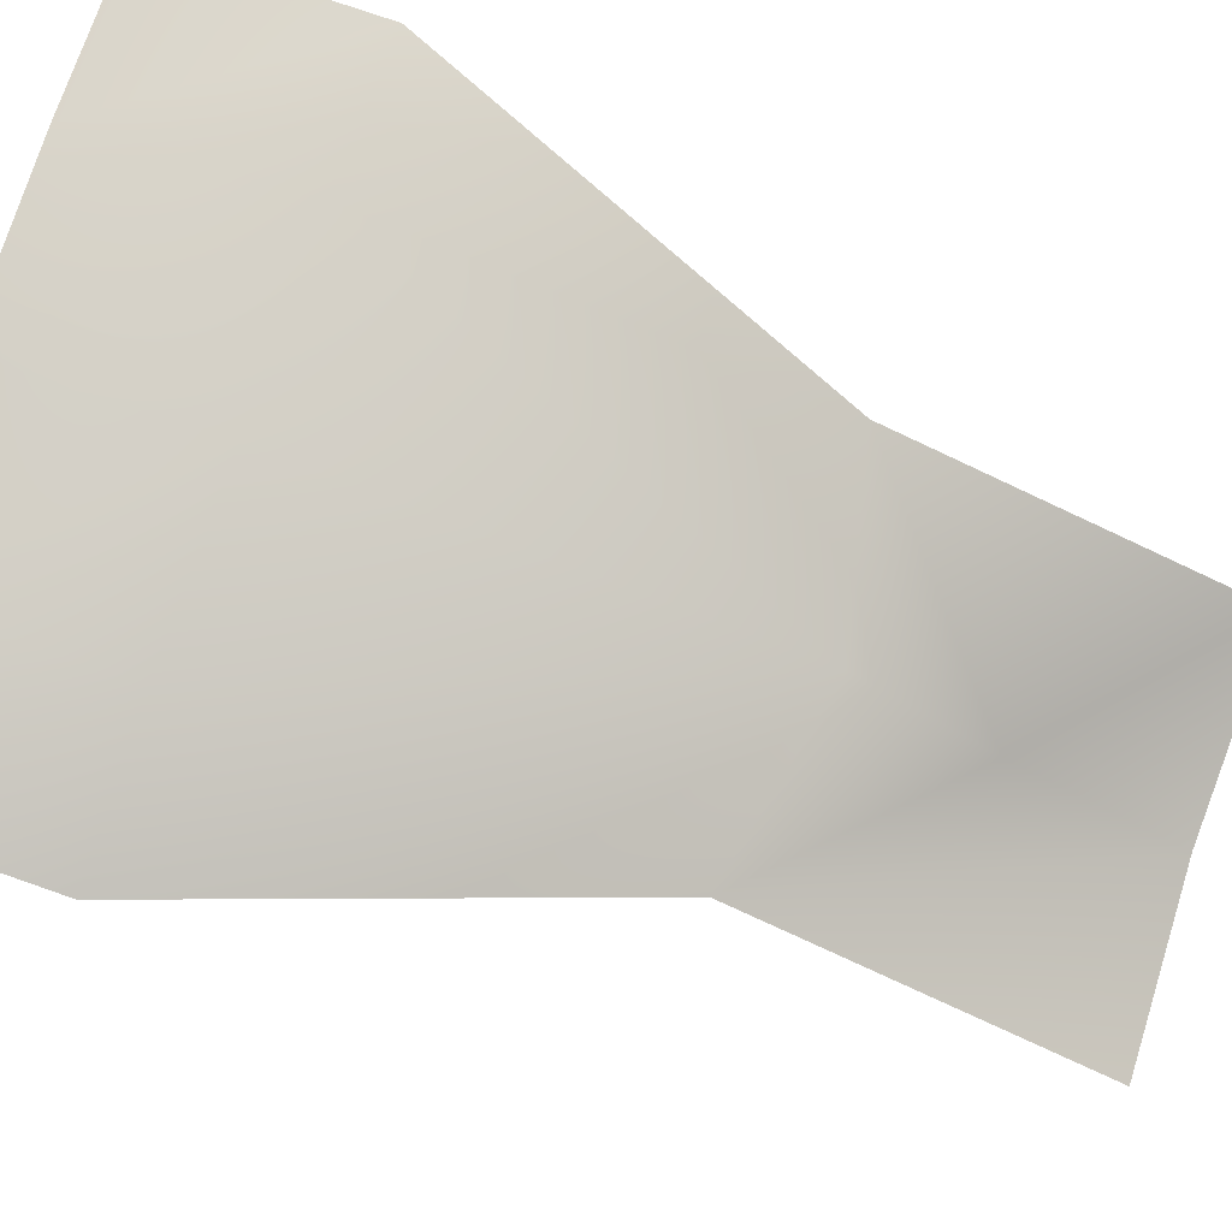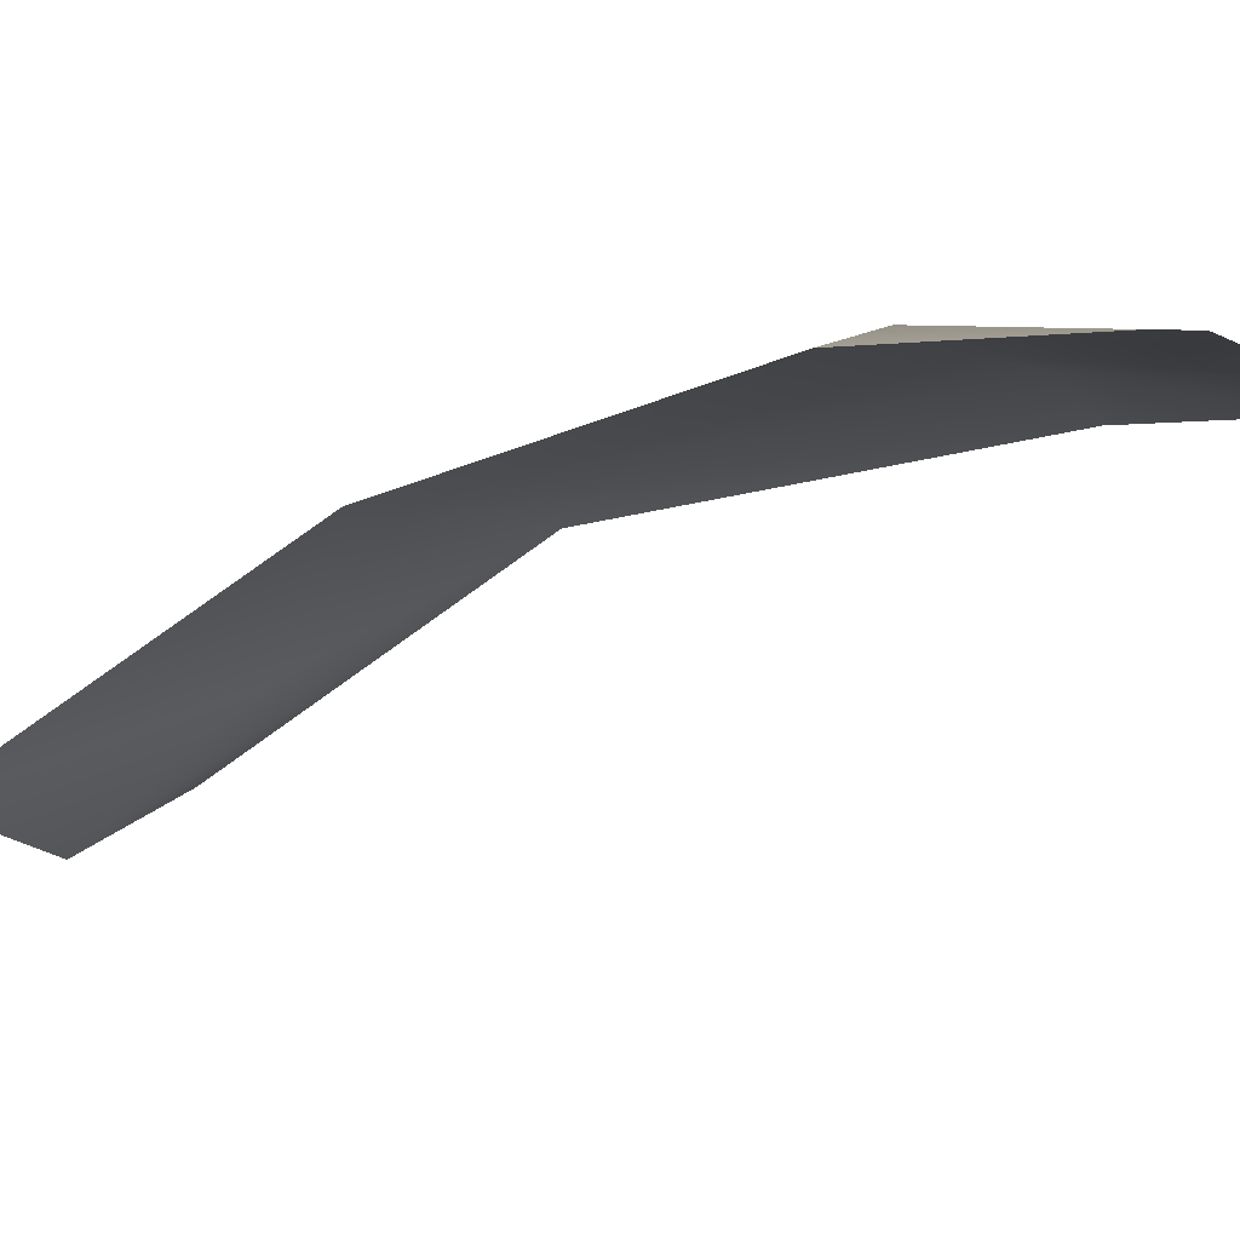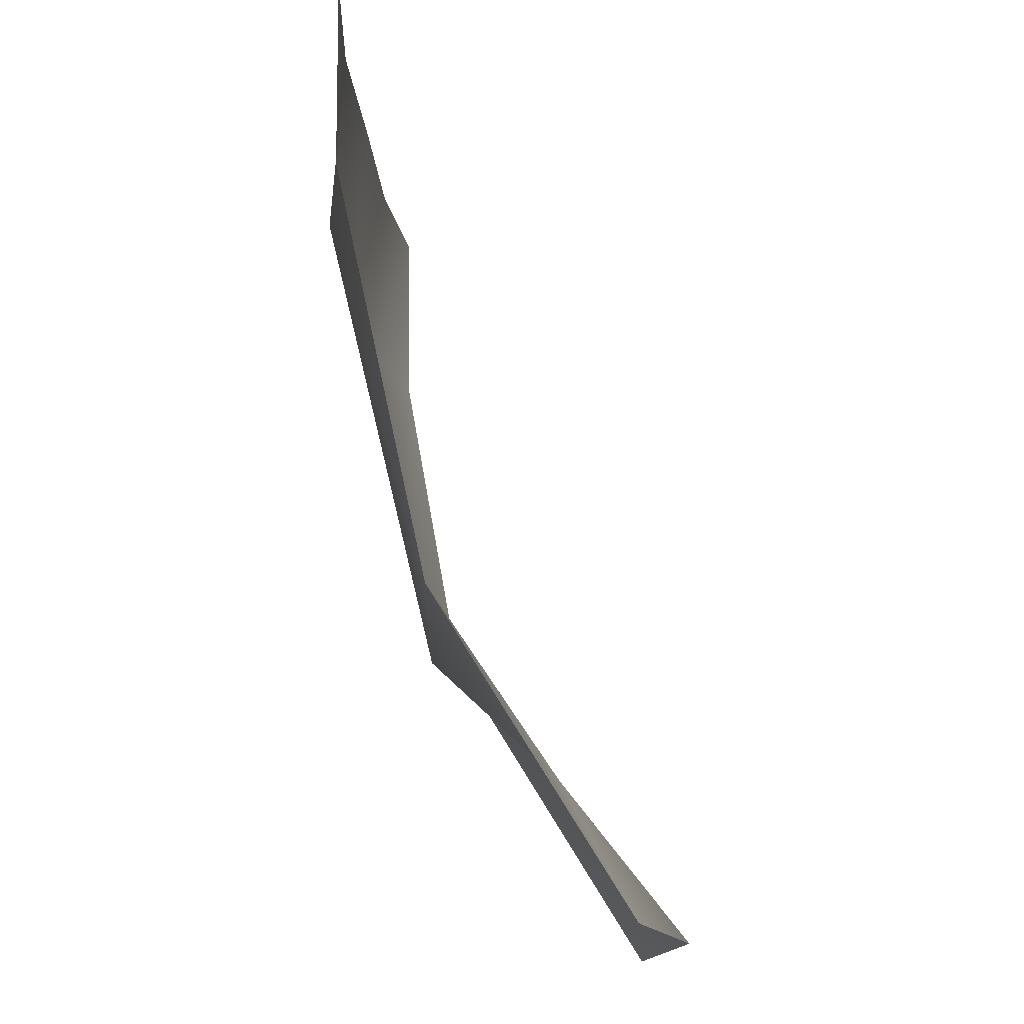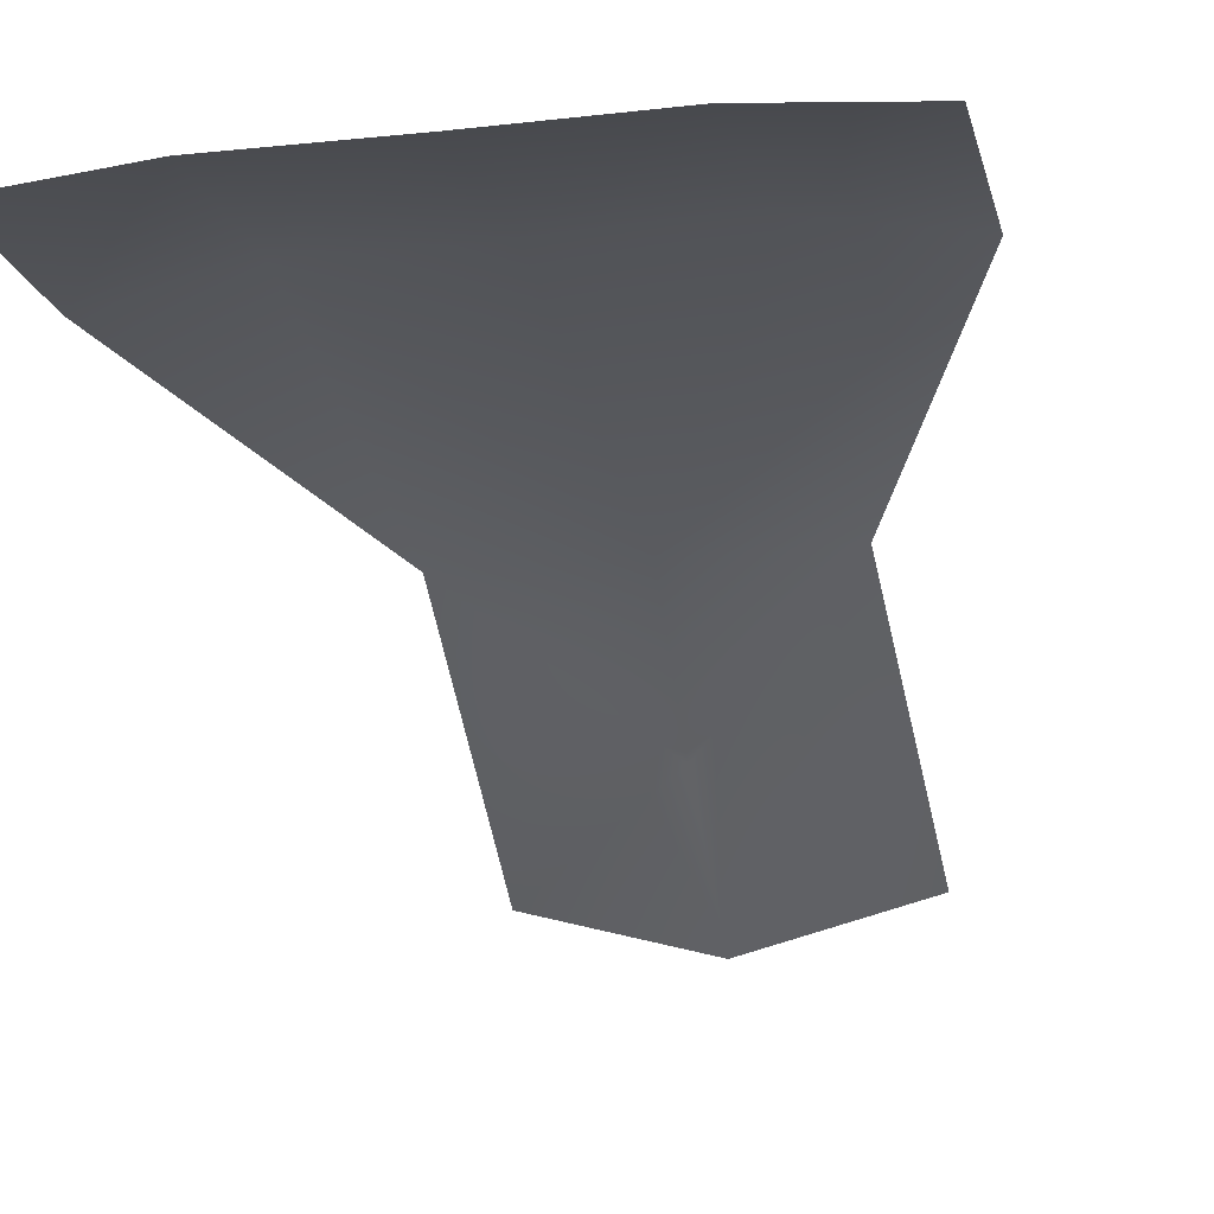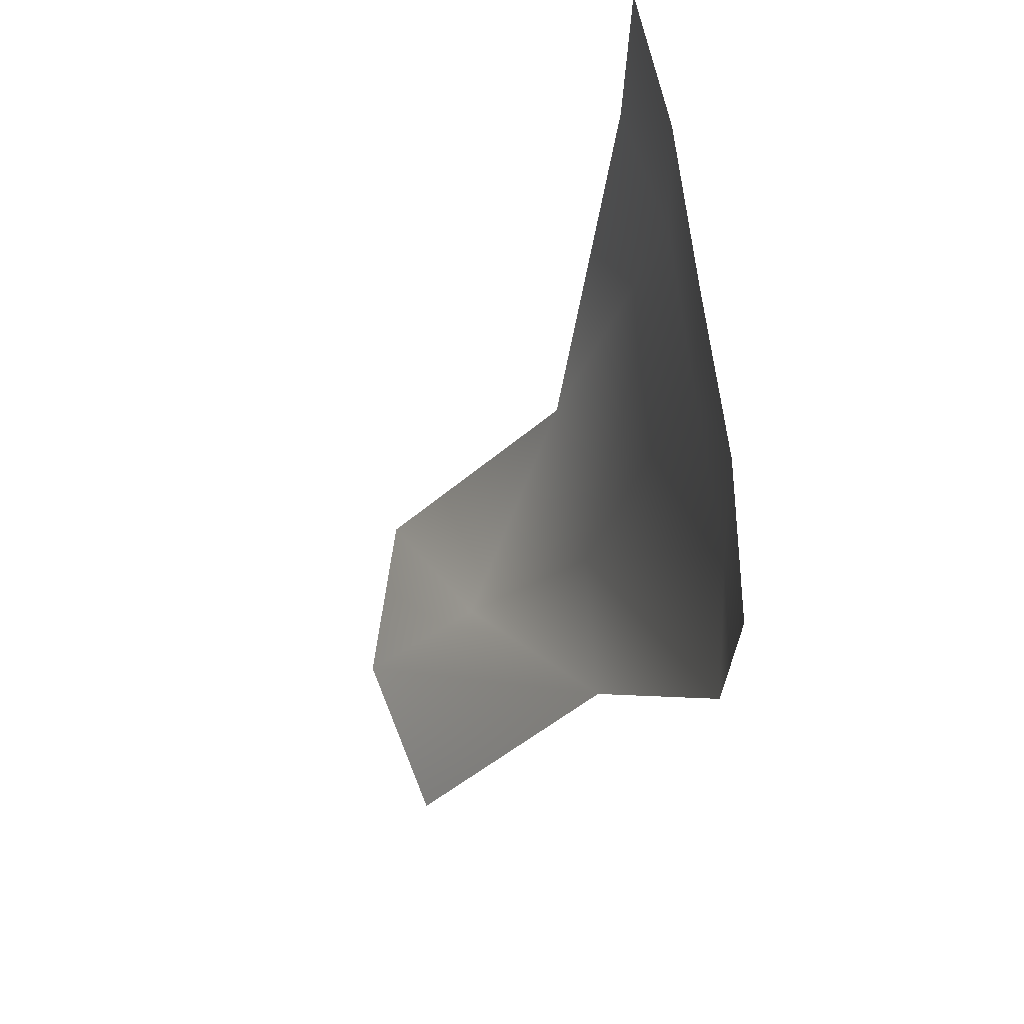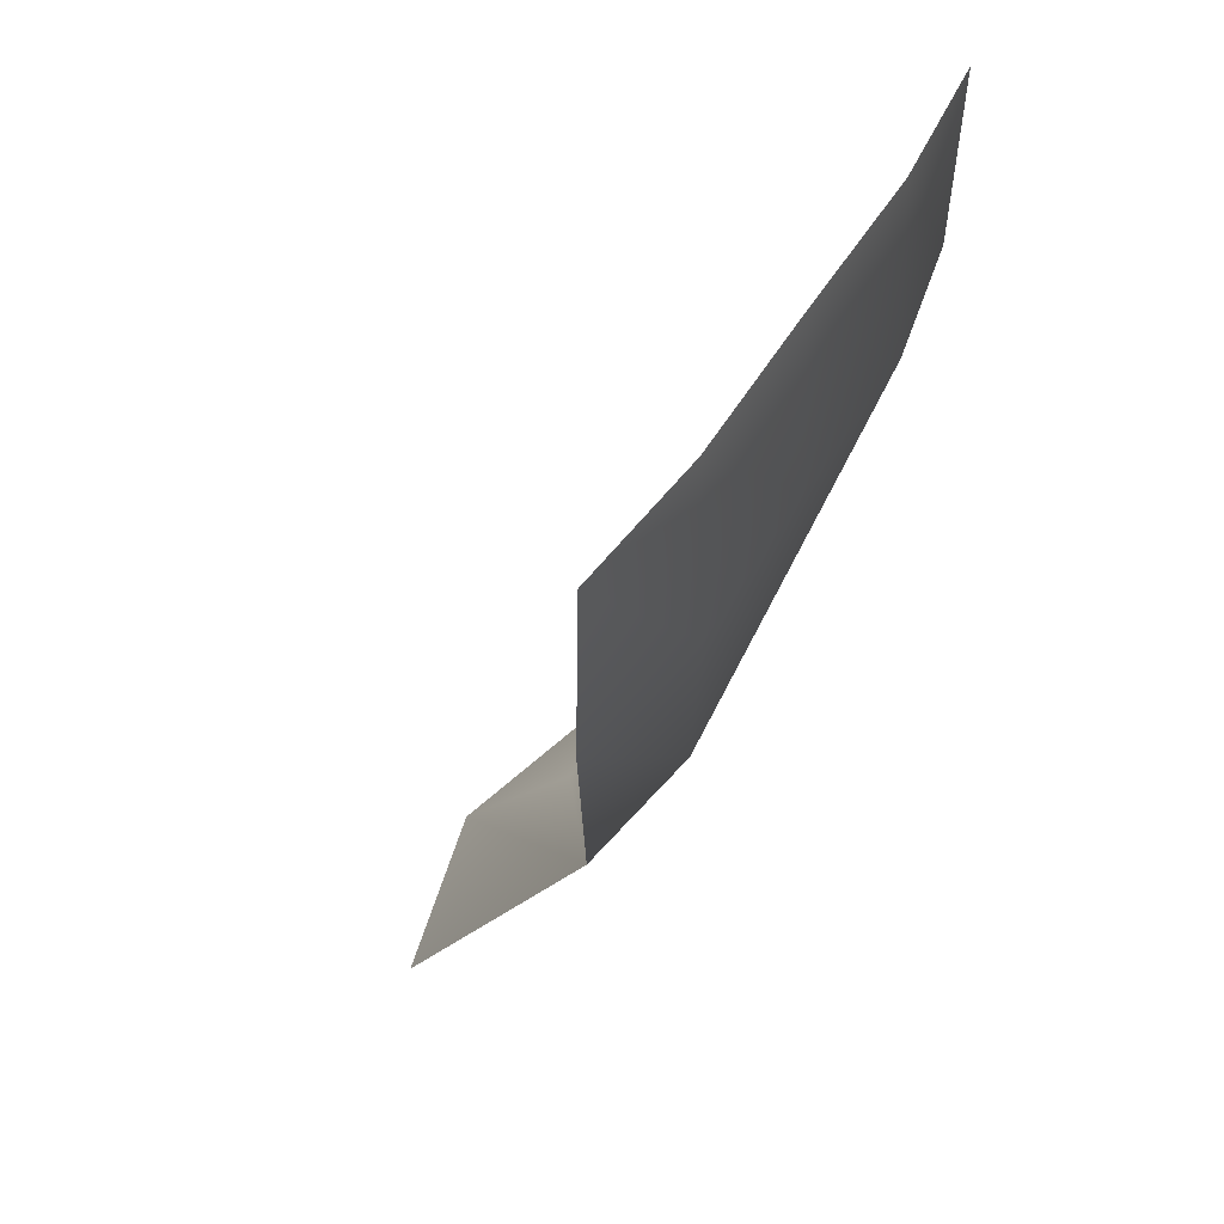
<metadata>
{"format":"obj","ext":"obj","renderer":"f3d","projection":"perspective","resolution":1024,"background":"white","views":[{"elev":79.6,"azim":-71.2,"up":"+Z"},{"elev":-1.0,"azim":113.8,"up":"+Z"},{"elev":-17.4,"azim":93.8,"up":"+Y"},{"elev":-16.0,"azim":-167.2,"up":"+Z"},{"elev":67.0,"azim":-97.0,"up":"+Y"},{"elev":51.2,"azim":-60.2,"up":"+Y"}]}
</metadata>
<code>
o D32C_L
v 8.204 -15.77 -0.7904
v 9.077 -15.77 -0.7959
v 9.078 -16.79 -0.7416
v 8.175 -16.79 -0.7306
v 8.204 -15.77 -0.7904
v 9.078 -16.79 -0.7416
v 8.168 -18.82 -1.277
v 9.078 -19.68 -1.92
v 9.078 -20.55 -2.594
v 8.104 -20.55 -2.339
v 8.168 -18.82 -1.277
v 9.078 -20.55 -2.594
v 9.078 -16.79 -0.7416
v 9.98 -16.79 -0.7306
v 9.078 -19.02 -1.222
v 9.987 -18.82 -1.277
v 9.078 -19.68 -1.92
v 9.078 -19.02 -1.222
v 9.078 -19.02 -1.222
v 8.168 -18.82 -1.277
v 7.43 -16.79 -0.8754
v 8.175 -16.79 -0.7306
v 9.078 -19.02 -1.222
v 7.43 -16.79 -0.8754
v 9.951 -15.77 -0.7904
v 10.72 -15.77 -0.8628
v 10.72 -16.79 -0.8754
v 9.98 -16.79 -0.7306
v 9.951 -15.77 -0.7904
v 10.72 -16.79 -0.8754
v 9.987 -18.82 -1.277
v 9.078 -19.02 -1.222
v 9.98 -16.79 -0.7306
v 10.72 -16.79 -0.8754
v 9.987 -18.82 -1.277
v 9.98 -16.79 -0.7306
v 9.077 -15.77 -0.7959
v 9.951 -15.77 -0.7904
v 9.98 -16.79 -0.7306
v 9.078 -16.79 -0.7416
v 9.077 -15.77 -0.7959
v 9.98 -16.79 -0.7306
v 9.078 -16.79 -0.7416
v 9.078 -19.02 -1.222
v 8.175 -16.79 -0.7306
v 7.437 -15.77 -0.8628
v 8.204 -15.77 -0.7904
v 8.175 -16.79 -0.7306
v 7.43 -16.79 -0.8754
v 7.437 -15.77 -0.8628
v 8.175 -16.79 -0.7306
v 9.078 -19.68 -1.92
v 9.987 -18.82 -1.277
v 10.05 -20.55 -2.339
v 9.078 -20.55 -2.594
v 9.078 -19.68 -1.92
v 10.05 -20.55 -2.339
v 9.078 -19.02 -1.222
v 9.078 -19.68 -1.92
v 8.168 -18.82 -1.277
f 1 2 3
f 4 5 6
f 7 8 9
f 10 11 12
f 13 14 15
f 16 17 18
f 19 20 21
f 22 23 24
f 25 26 27
f 28 29 30
f 31 32 33
f 34 35 36
f 37 38 39
f 40 41 42
f 43 44 45
f 46 47 48
f 49 50 51
f 52 53 54
f 55 56 57
f 58 59 60

</code>
